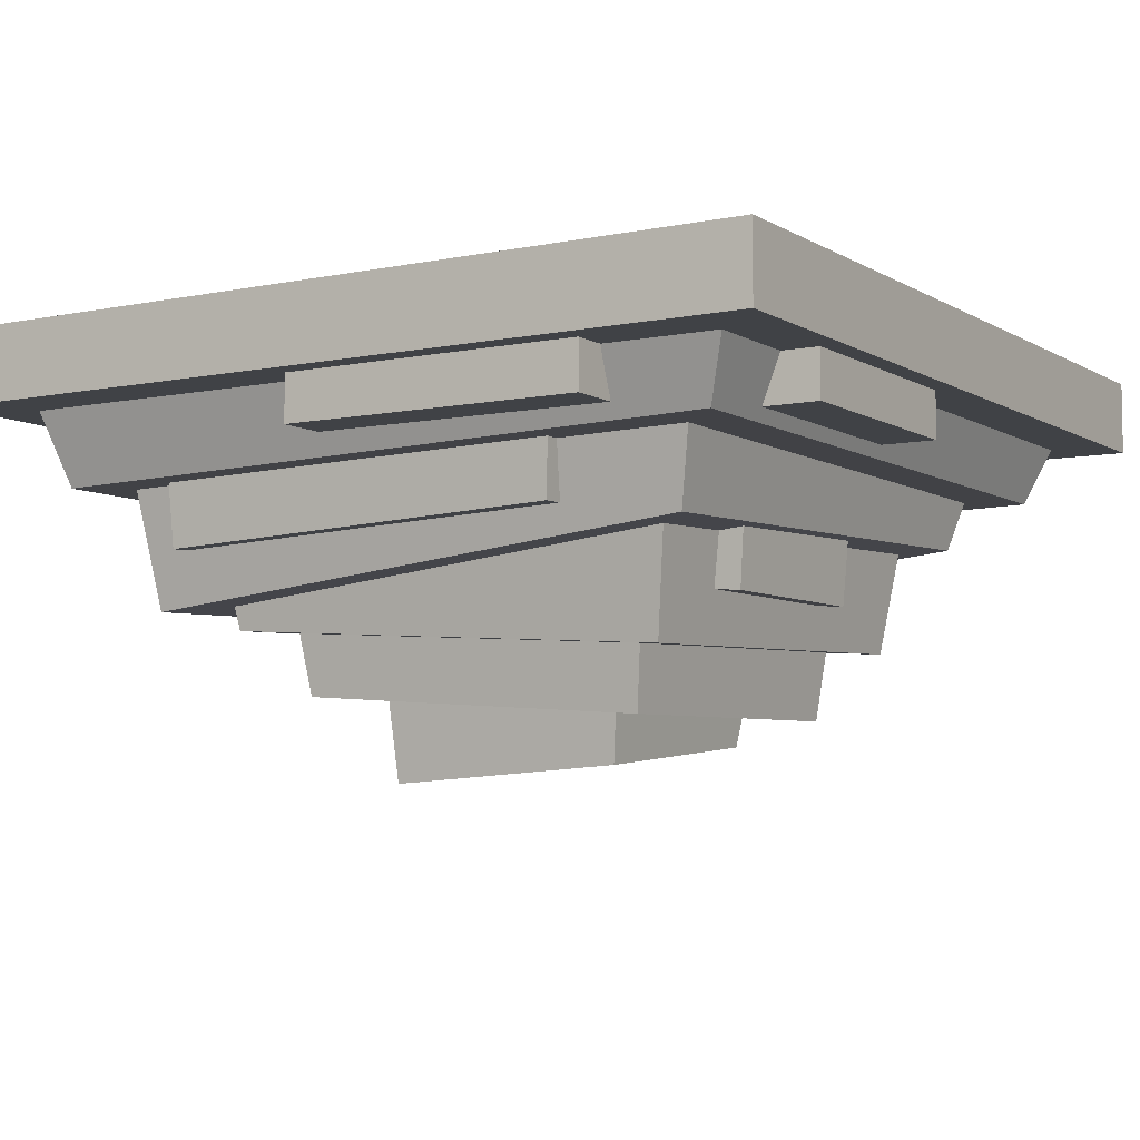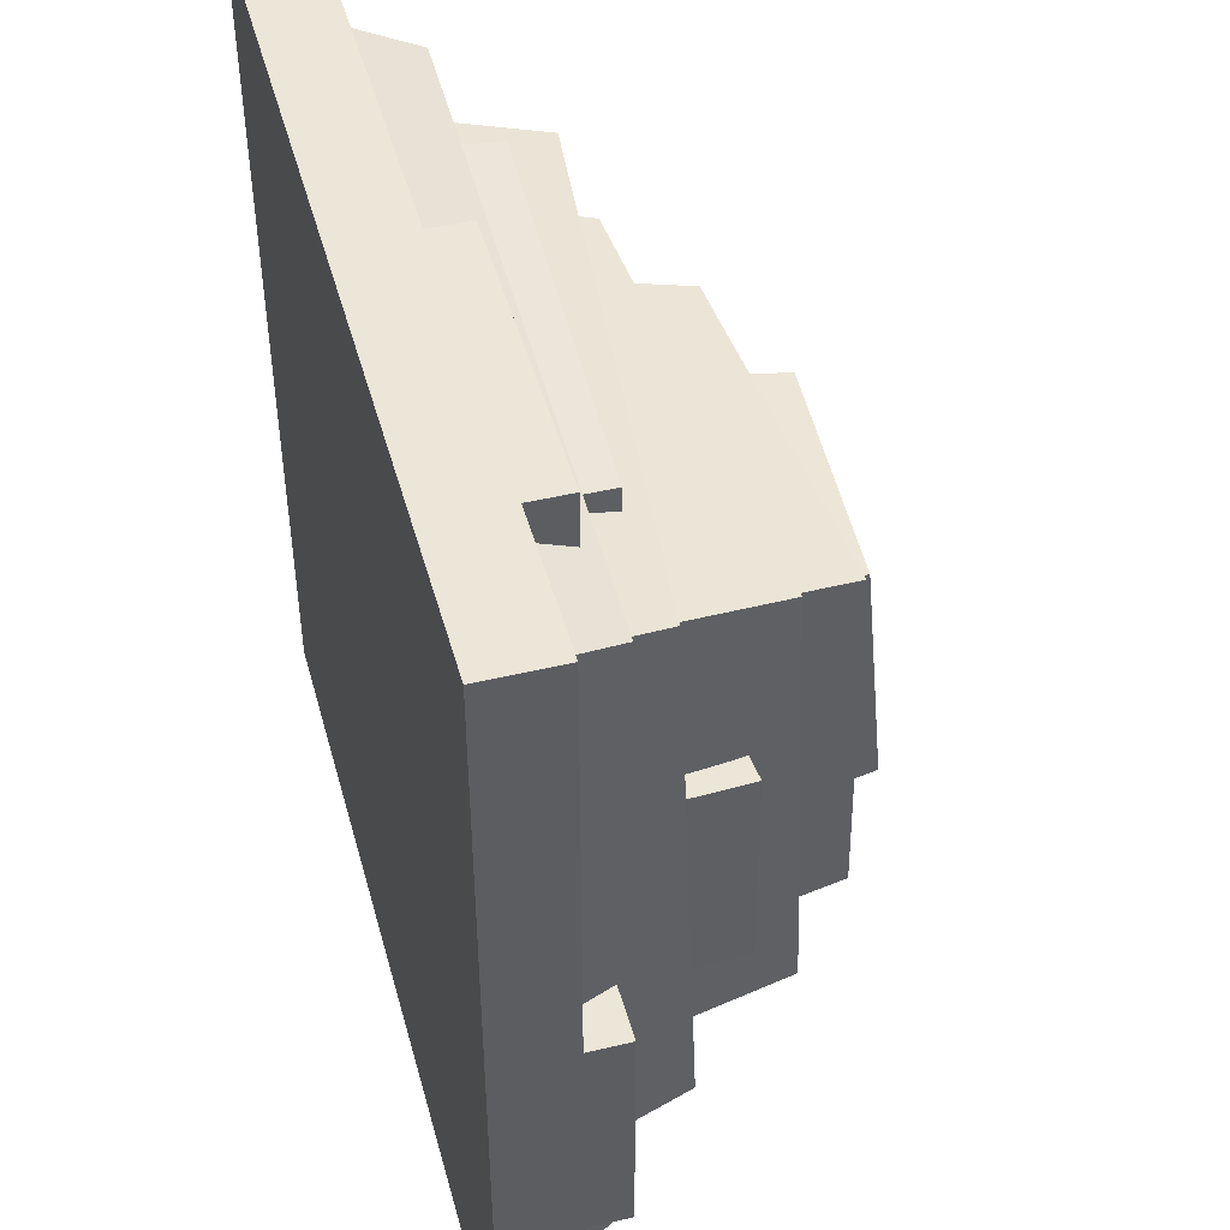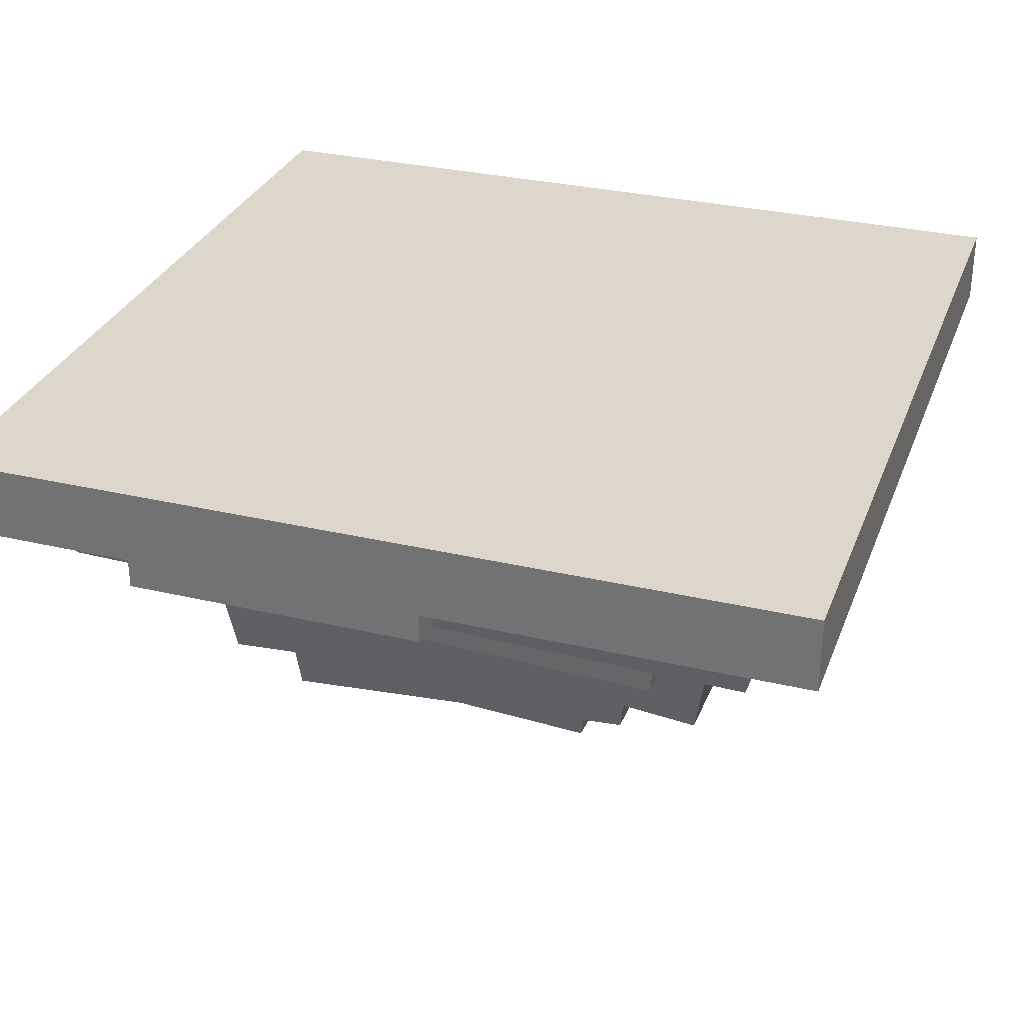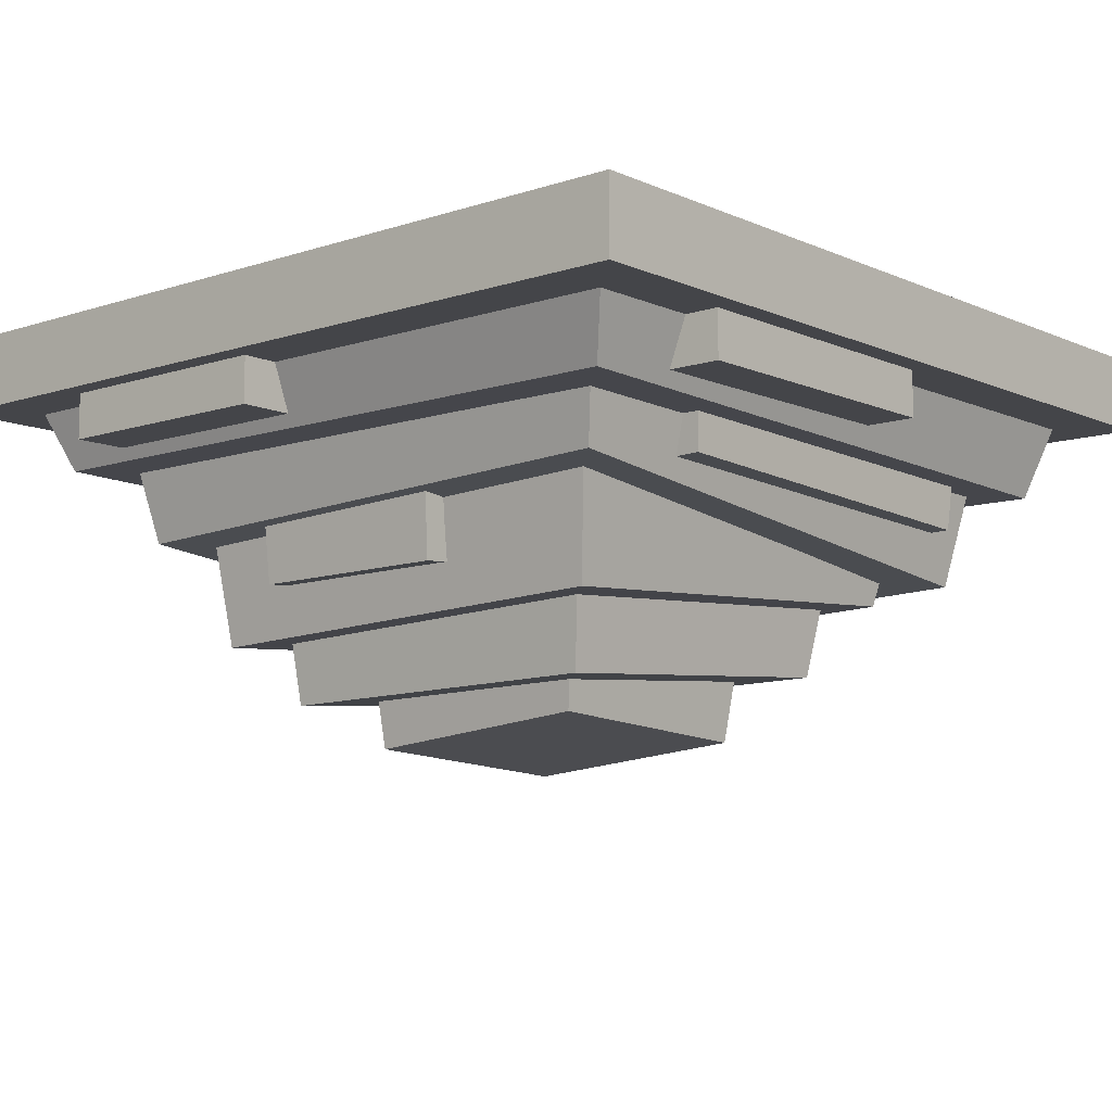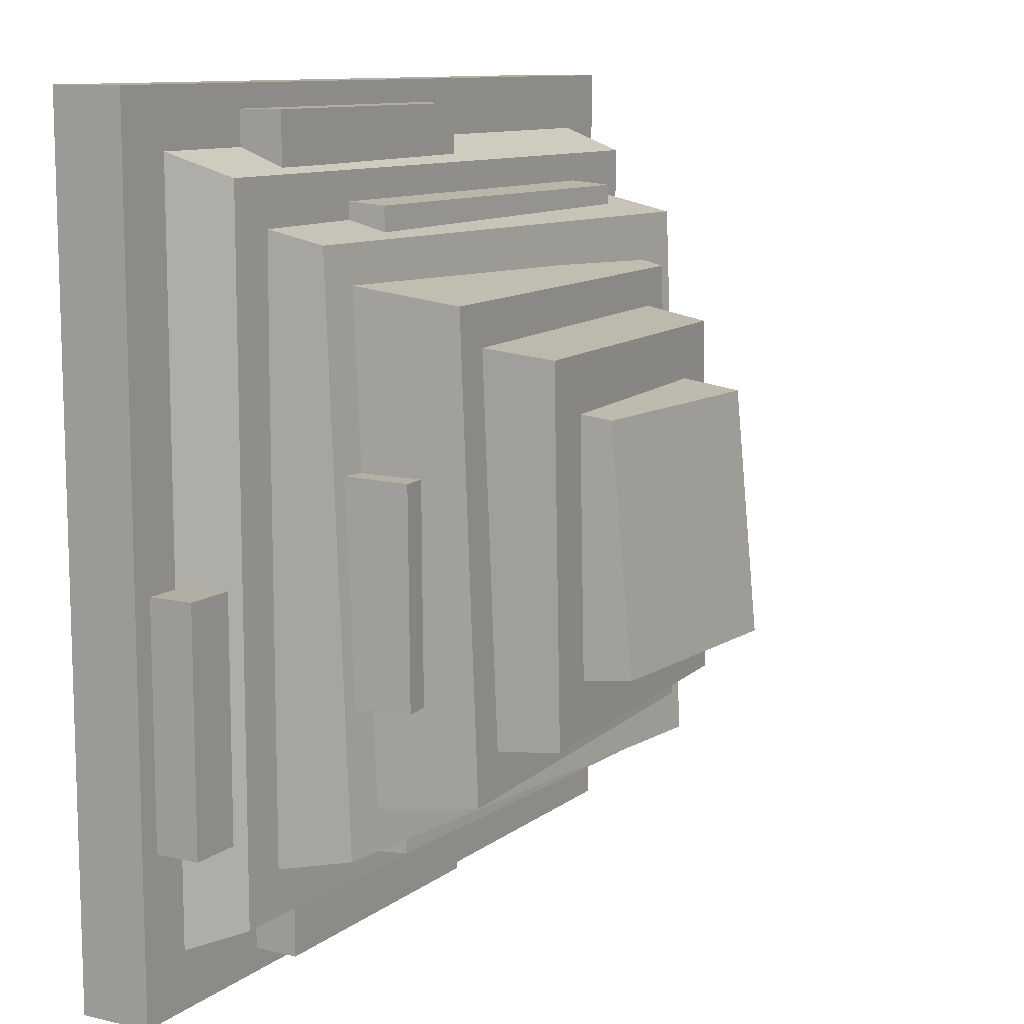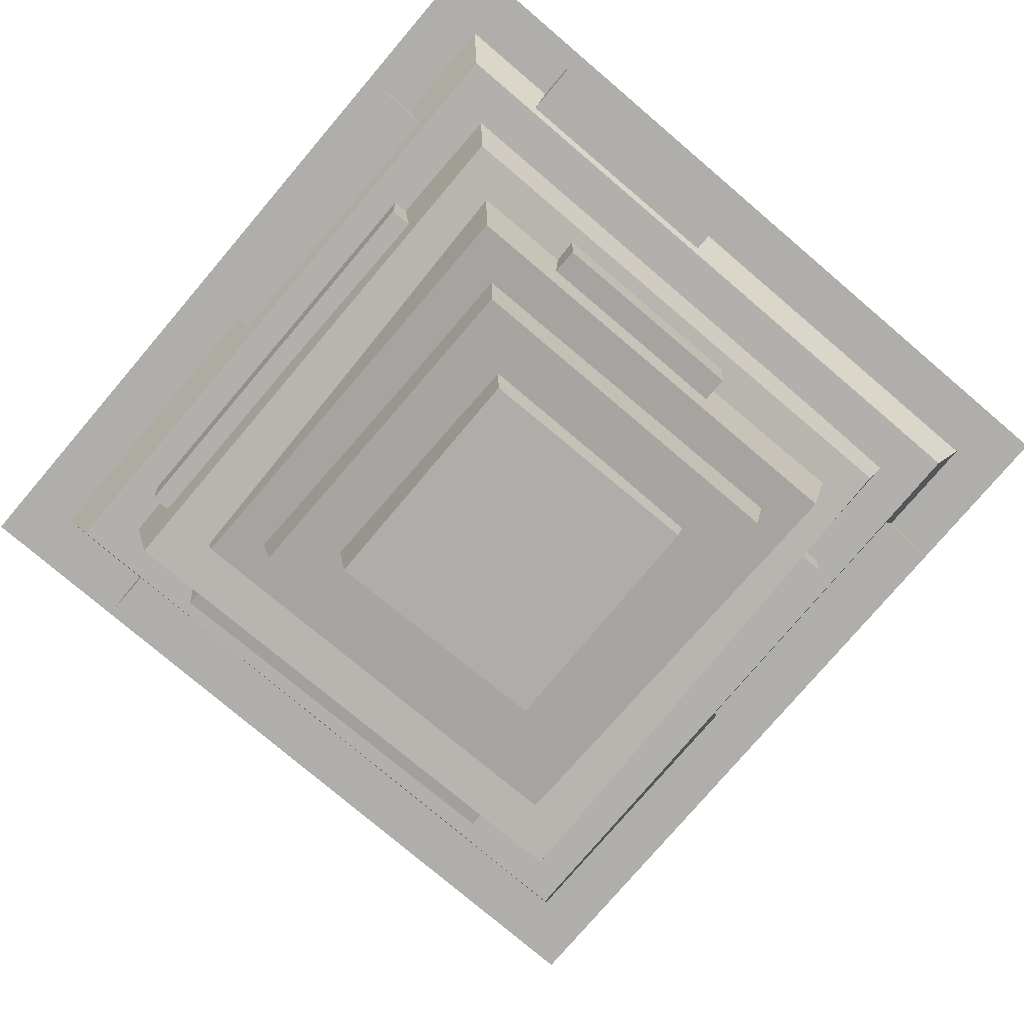
<metadata>
{"format":"obj","ext":"obj","renderer":"f3d","projection":"perspective","resolution":1024,"background":"white","views":[{"elev":-6.1,"azim":-148.5,"up":"+Y"},{"elev":46.3,"azim":-105.2,"up":"+Z"},{"elev":30.7,"azim":18.8,"up":"+Y"},{"elev":-9.1,"azim":-49.0,"up":"+Y"},{"elev":10.7,"azim":-60.1,"up":"+Z"},{"elev":-77.6,"azim":-130.4,"up":"+Y"}]}
</metadata>
<code>
v 235 -70.09 -14.17
v 235 -70.09 -155
v 235 -43.24 -14.17
v 235 -43.24 -155
v -237.5 -43.24 -14.17
v -237.5 -43.24 -155
v -237.5 -70.09 -14.17
v -237.5 -70.09 -155
v -250 -43.24 250
v 250 -43.24 250
v -250 0 250
v 250 0 250
v -250 0 -250
v 250 0 -250
v -250 -43.24 -250
v 250 -43.24 -250
v 183.7 -114.2 121.7
v 183.7 -124.3 -121.4
v 186.5 -72.72 125
v 186.5 -79.82 -124.7
v -139.1 -72.72 102.3
v -139.1 -79.82 -102
v -134.8 -142.3 99.65
v -134.8 -152.3 -99.28
v -155.2 -151.8 -82.45
v -155.2 -150.9 42.7
v -158.5 -110.3 -84.14
v -158.5 -106.4 44.39
v -123.9 -97.16 -84.14
v -123.9 -93.31 44.39
v -127.2 -149.4 -82.45
v -127.2 -148.5 42.7
v -149.5 -70.09 236.3
v 26.83 -70.09 236.3
v -149.5 -43.24 236.3
v 26.83 -43.24 236.3
v -149.5 -43.24 -236.3
v 26.83 -43.24 -236.3
v -149.5 -70.09 -236.3
v 26.83 -70.09 -236.3
v -202.7 -77.53 202.7
v 202.7 -86.48 202.7
v -216 -43.24 216
v 216 -43.24 216
v -216 -43.24 -216
v 216 -43.24 -216
v -202.7 -77.53 -202.7
v 202.7 -86.48 -202.7
v -166.9 -107.5 166.9
v 166.9 -141.7 166.9
v -177.8 -67.48 177.8
v 177.8 -83.07 177.8
v -177.8 -67.48 -177.8
v 177.8 -83.07 -177.8
v -166.9 -120.7 -166.9
v 166.9 -154.9 -166.9
v -135.6 -171.5 135.6
v 135.6 -154 135.6
v -144.5 -110.4 144.5
v 144.5 -110.4 144.5
v -144.5 -110.4 -144.5
v 144.5 -110.4 -144.5
v -135.6 -182.3 -135.6
v 135.6 -164.7 -135.6
v -106.6 -212.2 106.6
v 106.6 -197.3 106.6
v -113.5 -151.1 113.5
v 113.5 -152.3 113.5
v -113.5 -151.1 -113.5
v 113.5 -152.3 -113.5
v -106.6 -216.3 -106.6
v 106.6 -201.4 -106.6
v -71.49 -227.9 71.24
v 70.98 -236.6 71.24
v -76.15 -196.4 75.9
v 75.65 -197 75.9
v -76.15 -196.4 -75.9
v 75.65 -197 -75.9
v -71.49 -241.6 -71.24
v 70.98 -250.3 -71.24
v -98.39 -101.4 183.7
v 144.7 -111.4 183.7
v -101.7 -59.86 187
v 148 -66.96 187
v -101.7 -59.86 -186.7
v 148 -66.96 -186.7
v -98.39 -112.1 -183.4
v 144.7 -122.2 -183.4
f 1 2 4 3
f 5 6 8 7
f 7 8 2 1
f 2 8 6 4
f 7 1 3 5
f 9 10 12 11
f 11 12 14 13
f 13 14 16 15
f 15 16 10 9
f 10 16 14 12
f 15 9 11 13
f 17 18 20 19
f 21 22 24 23
f 23 24 18 17
f 18 24 22 20
f 23 17 19 21
f 25 26 28 27
f 31 32 26 25
f 26 32 30 28
f 31 25 27 29
f 33 34 36 35
f 37 38 40 39
f 39 40 34 33
f 34 40 38 36
f 39 33 35 37
f 41 42 44 43
f 45 46 48 47
f 47 48 42 41
f 42 48 46 44
f 47 41 43 45
f 49 50 52 51
f 53 54 56 55
f 55 56 50 49
f 50 56 54 52
f 55 49 51 53
f 57 58 60 59
f 61 62 64 63
f 63 64 58 57
f 58 64 62 60
f 63 57 59 61
f 65 66 68 67
f 69 70 72 71
f 71 72 66 65
f 66 72 70 68
f 71 65 67 69
f 73 74 76 75
f 77 78 80 79
f 79 80 74 73
f 74 80 78 76
f 79 73 75 77
f 81 82 84 83
f 85 86 88 87
f 87 88 82 81
f 82 88 86 84
f 87 81 83 85

</code>
